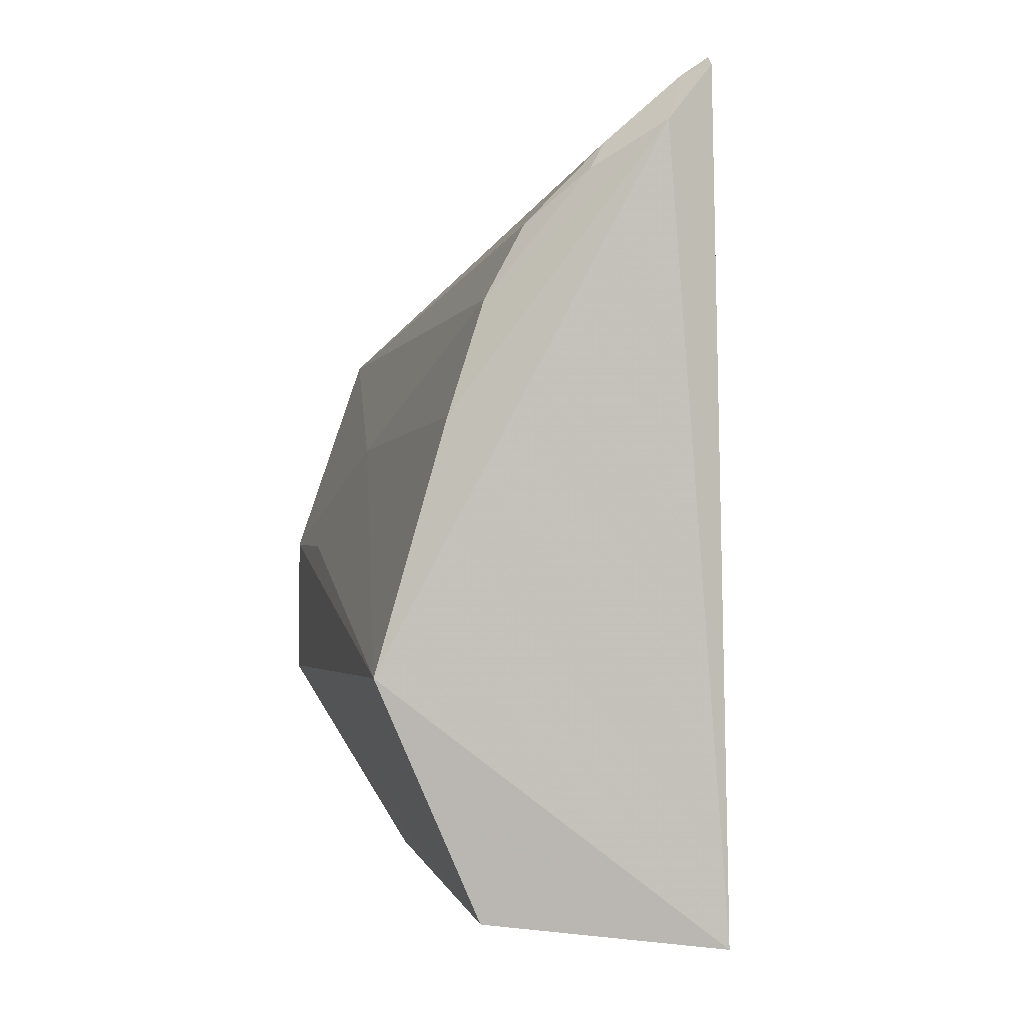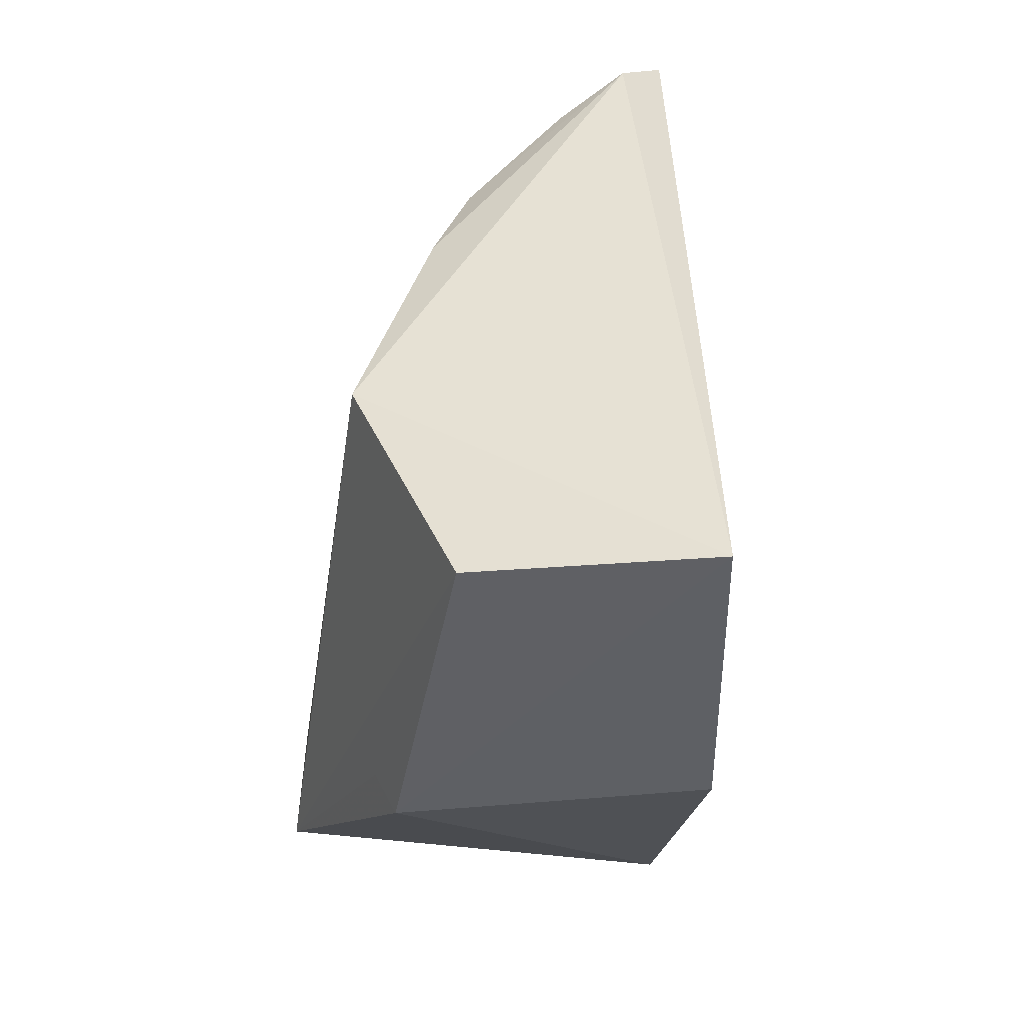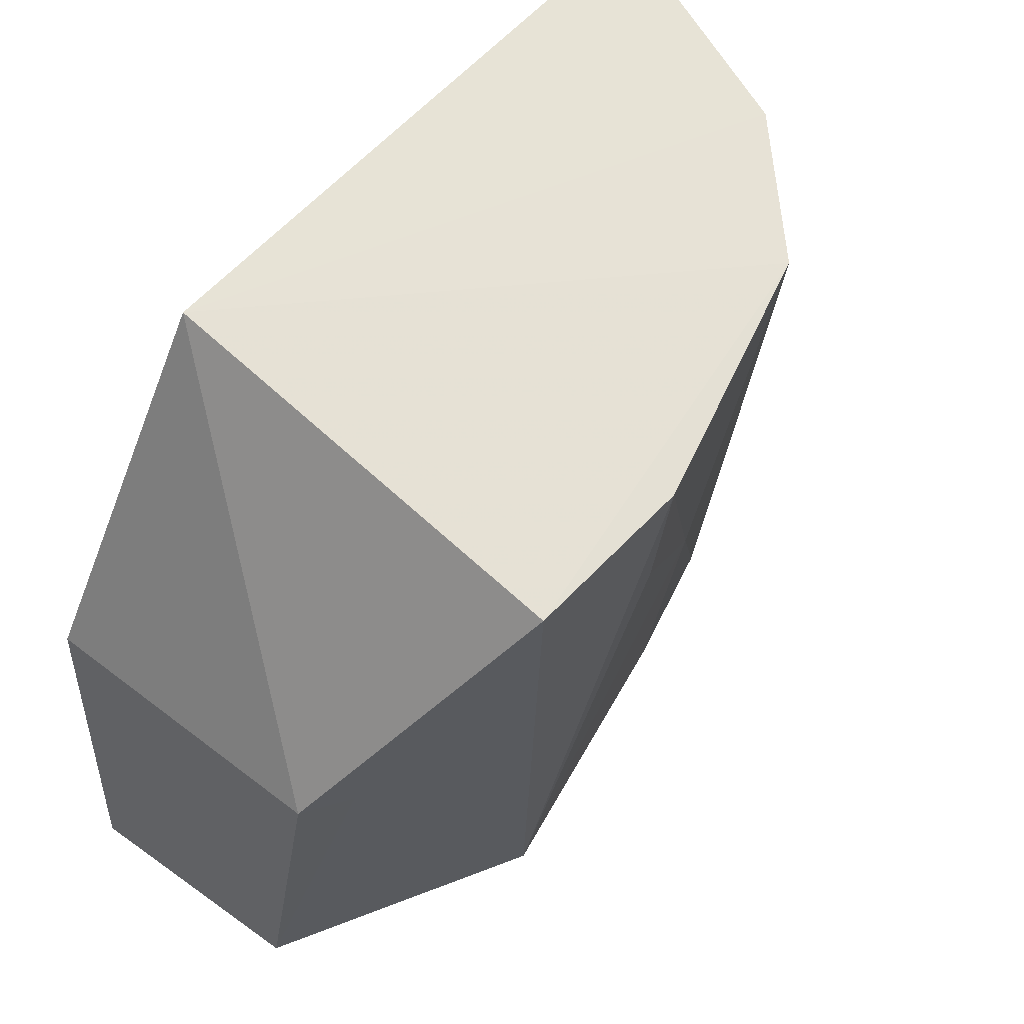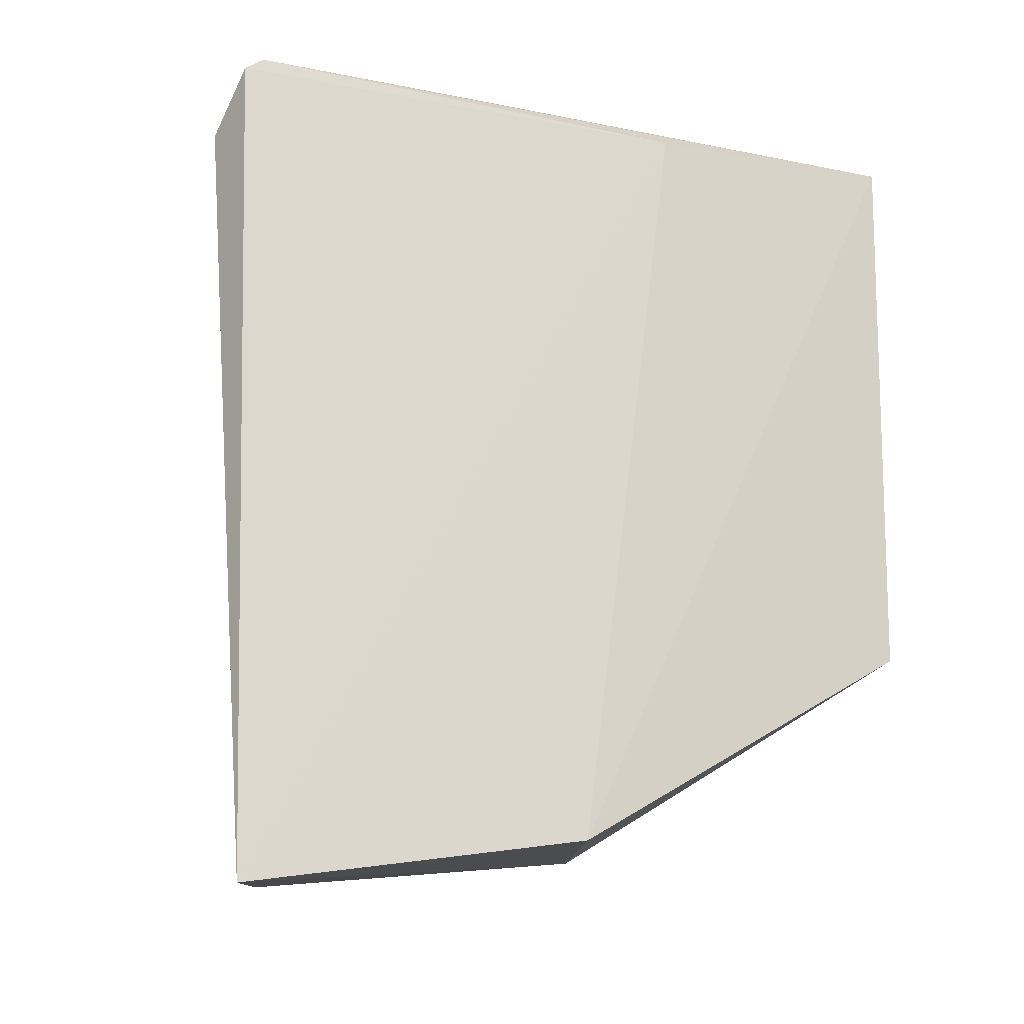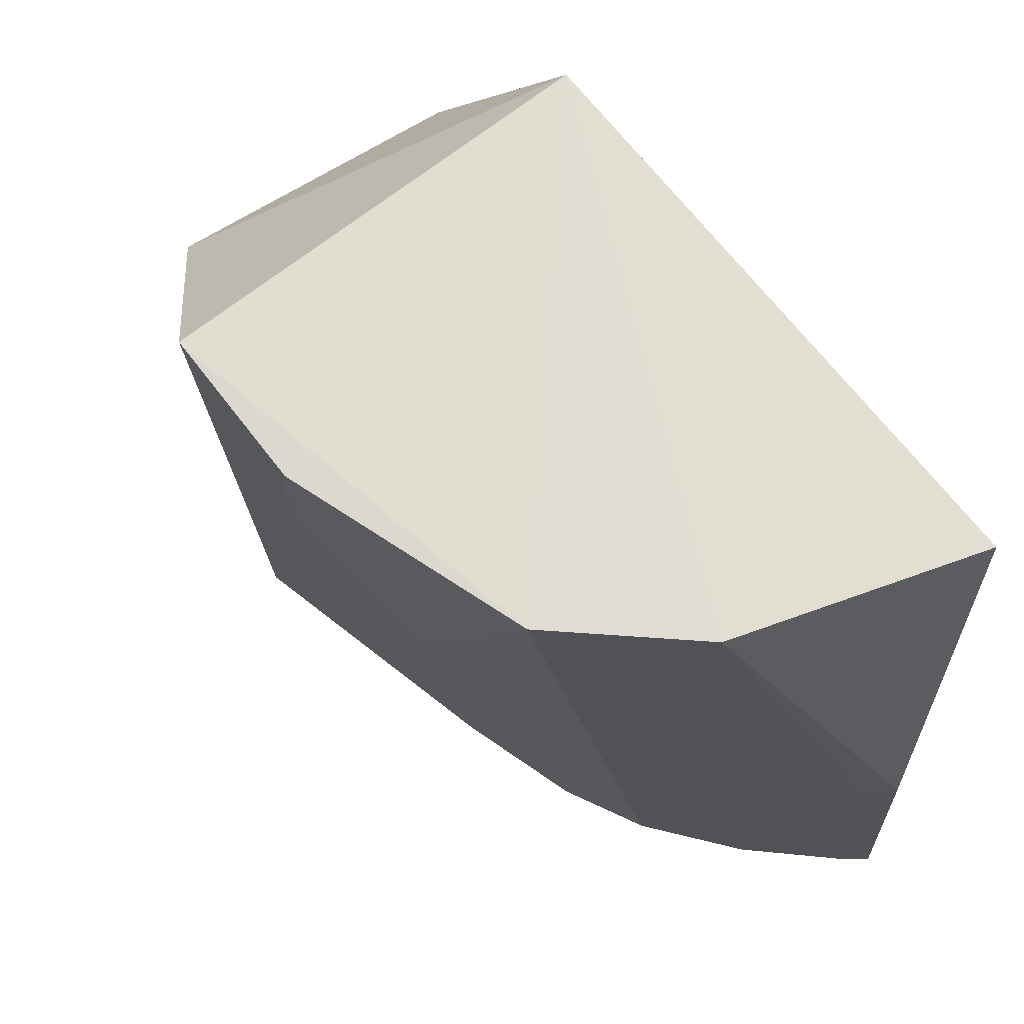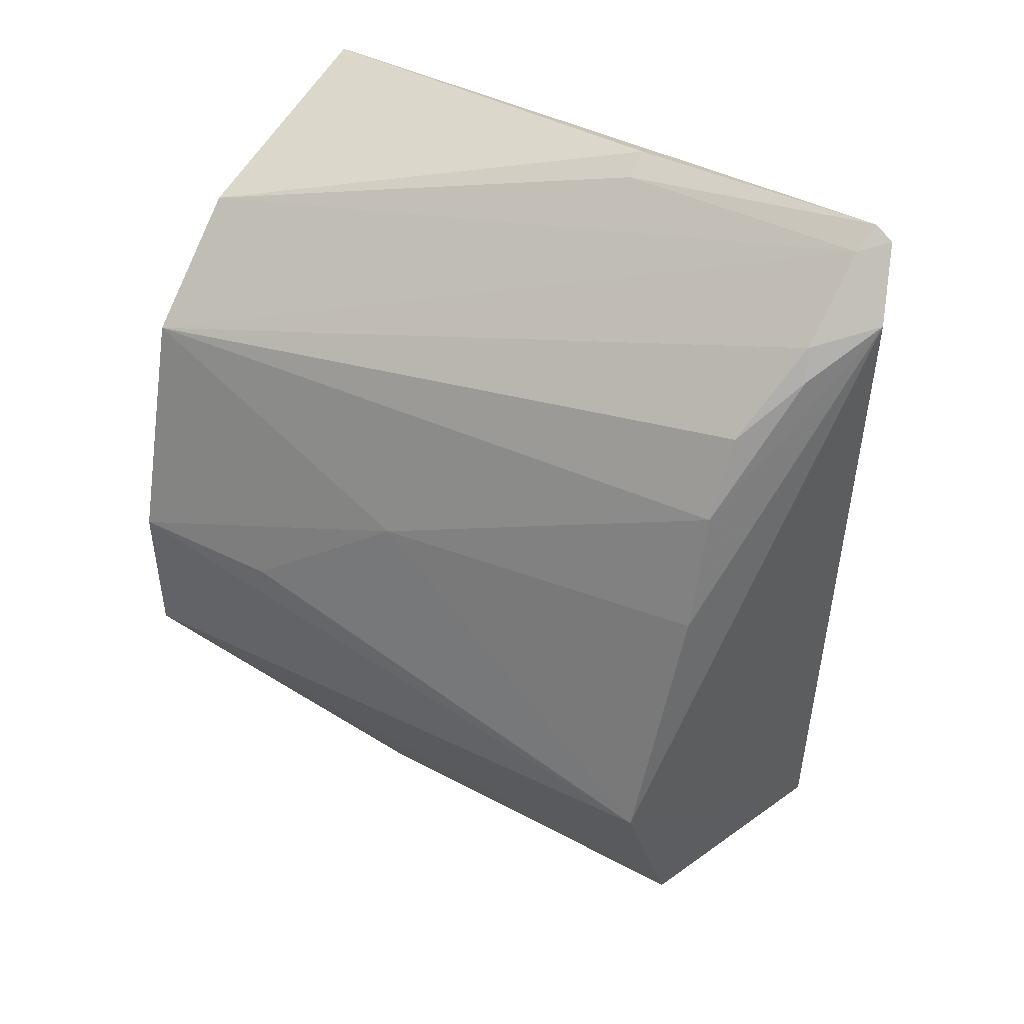
<metadata>
{"format":"obj","ext":"obj","renderer":"f3d","projection":"perspective","resolution":1024,"background":"white","views":[{"elev":-2.3,"azim":169.8,"up":"+Y"},{"elev":-51.0,"azim":173.7,"up":"+Y"},{"elev":62.8,"azim":44.2,"up":"+Z"},{"elev":-16.2,"azim":-107.8,"up":"+Y"},{"elev":69.2,"azim":143.0,"up":"+Z"},{"elev":44.1,"azim":122.5,"up":"+Y"}]}
</metadata>
<code>
v 0.02574 -0.005847 0.102
v 0.0298 -0.02572 0.1013
v 0.02848 -0.02535 0.06874
v 0.01155 0.006172 0.06483
v 0.00819 -0.02609 0.1015
v 0.02284 -0.005782 0.06819
v 0.02975 -0.0177 0.1015
v 0.007665 0.003075 0.1017
v 0.0105 -0.03921 0.06583
v 0.01413 0.00298 0.06369
v 0.01685 0.002272 0.06643
v 0.02698 -0.0125 0.08582
v 0.01965 -0.0005385 0.102
v 0.02285 -0.03809 0.06916
v 0.008038 0.003485 0.08873
v 0.02479 -0.0119 0.06795
v 0.02073 -0.001809 0.06816
v 0.02922 -0.01803 0.0935
v 0.01147 0.006231 0.07933
v 0.01284 0.005859 0.06615
v 0.02437 -0.03593 0.08802
v 0.008243 -0.0367 0.08361
v 0.01768 0.0008109 0.06597
v 0.01146 0.006804 0.06582
v 0.0129 0.005484 0.0792
v 0.02558 -0.03355 0.08773
f 5 2 1
f 7 1 2
f 7 2 3
f 10 9 4
f 10 3 9
f 12 6 1
f 12 1 7
f 13 8 5
f 13 5 1
f 14 9 3
f 14 3 2
f 15 4 9
f 16 10 6
f 16 3 10
f 16 12 3
f 16 6 12
f 17 11 1
f 17 1 6
f 18 12 7
f 18 7 3
f 18 3 12
f 19 8 13
f 20 13 1
f 20 1 11
f 20 11 10
f 20 10 4
f 21 2 5
f 21 9 14
f 22 15 9
f 22 5 8
f 22 8 15
f 22 21 5
f 22 9 21
f 23 17 6
f 23 6 10
f 23 10 11
f 23 11 17
f 24 15 8
f 24 8 19
f 24 4 15
f 24 20 4
f 25 19 13
f 25 13 20
f 25 24 19
f 25 20 24
f 26 21 14
f 26 14 2
f 26 2 21

</code>
